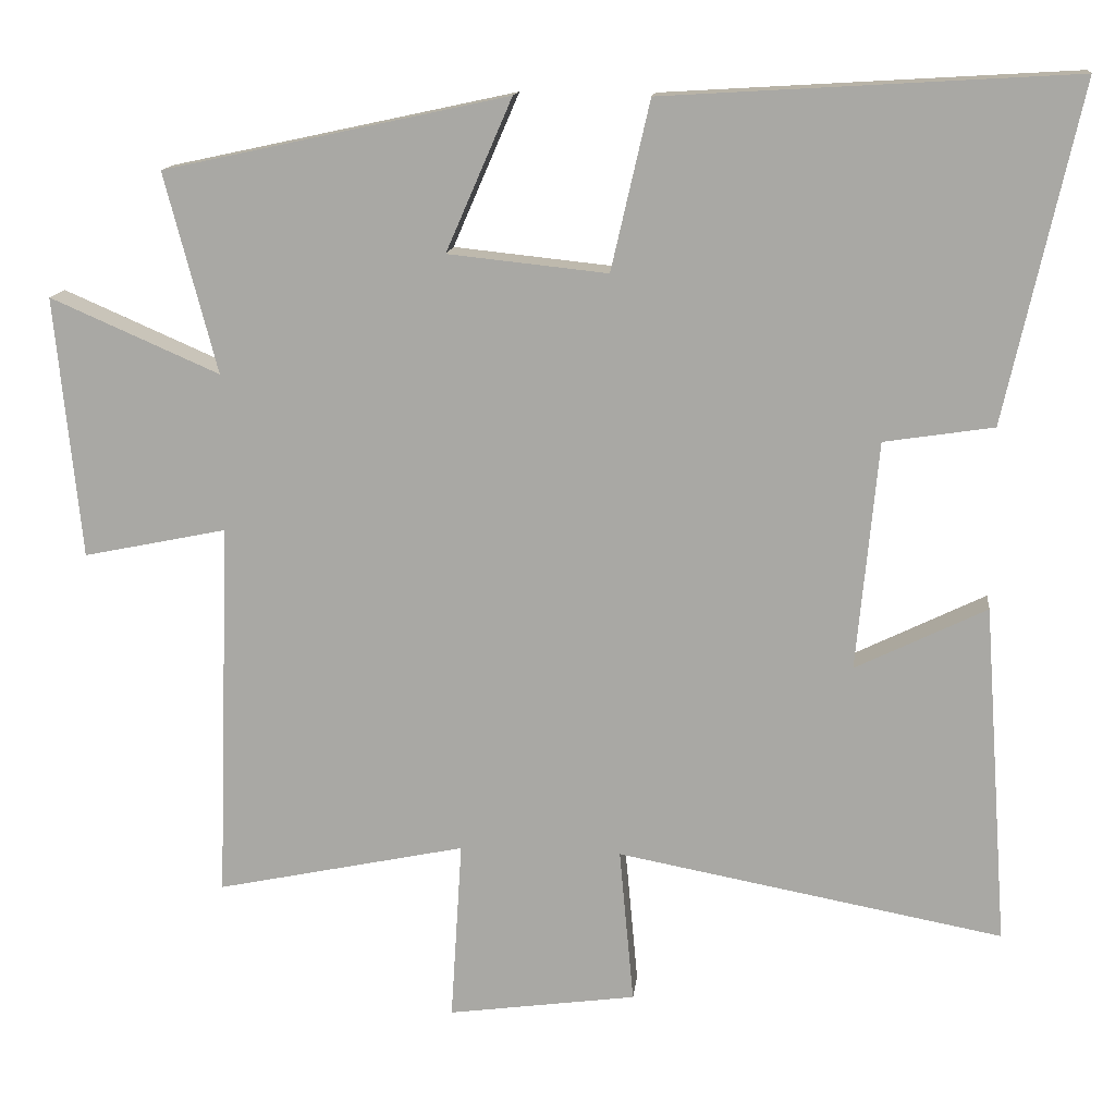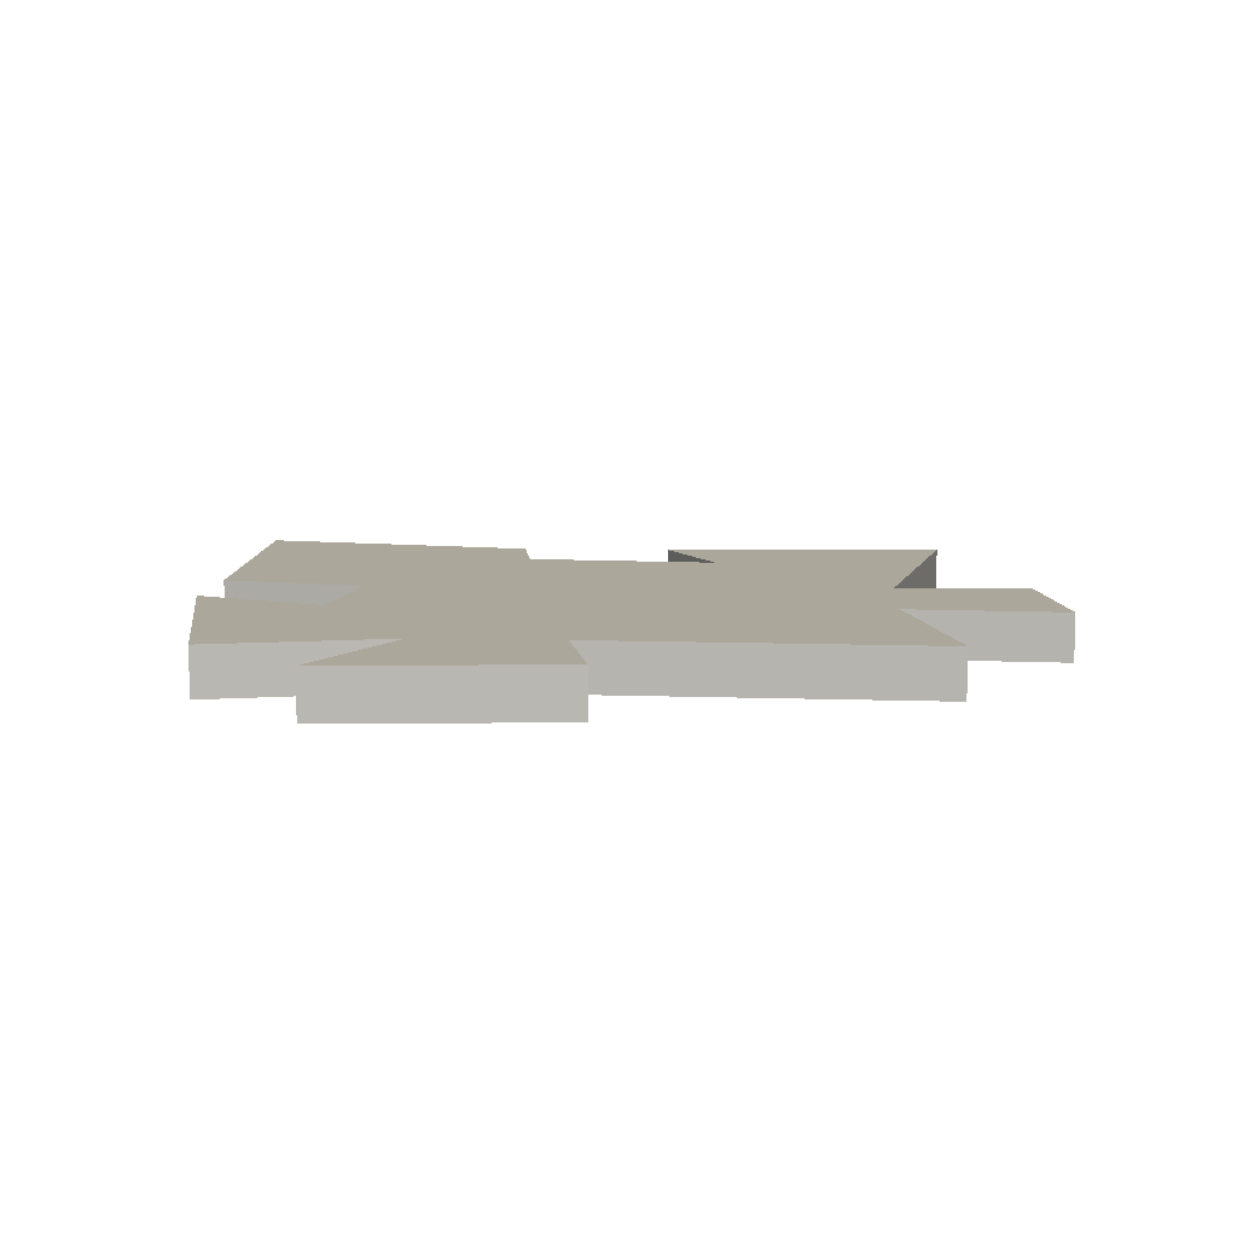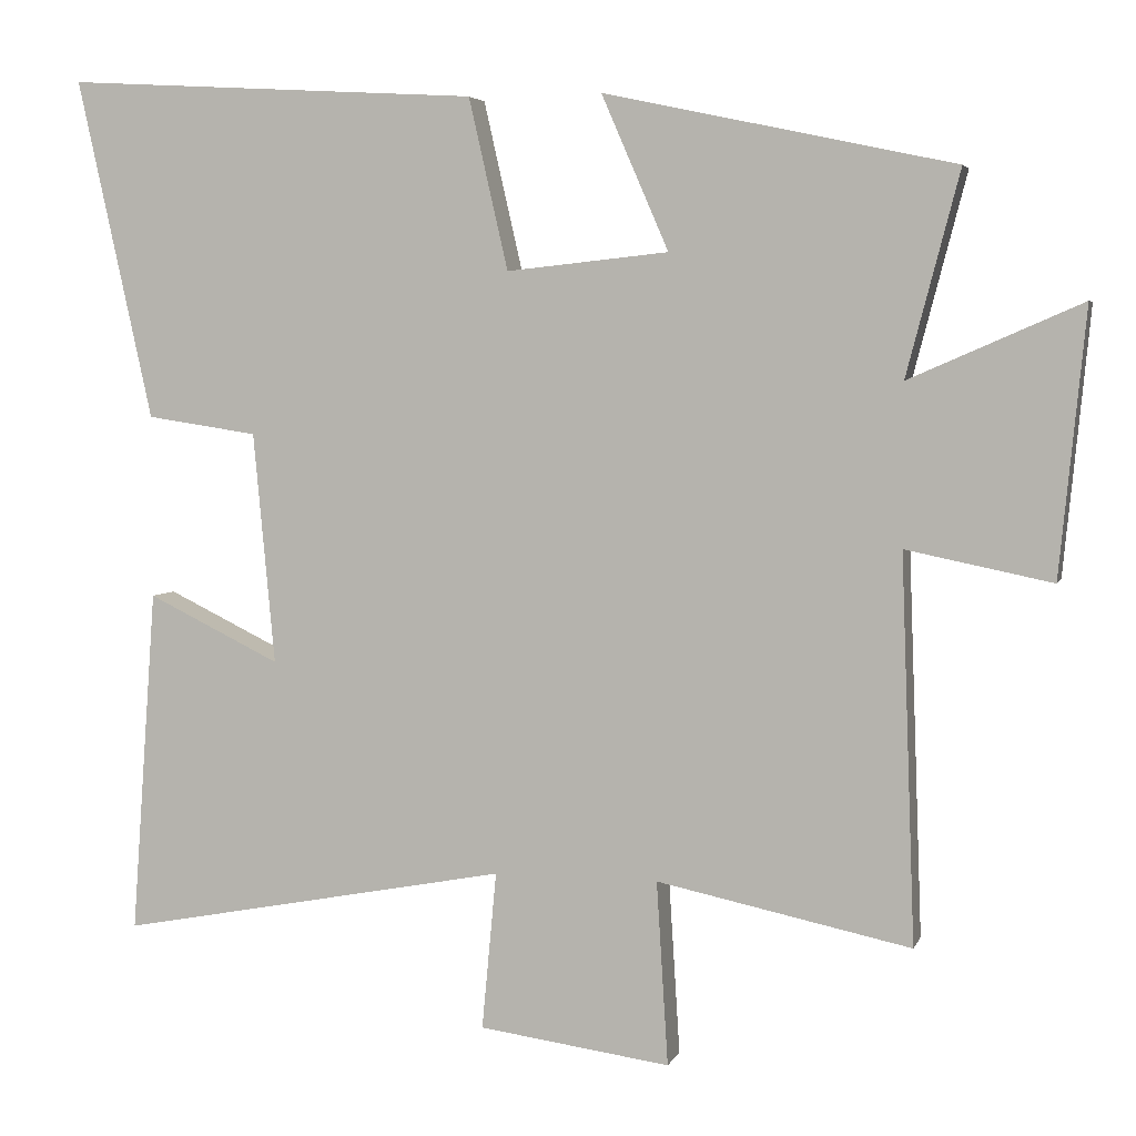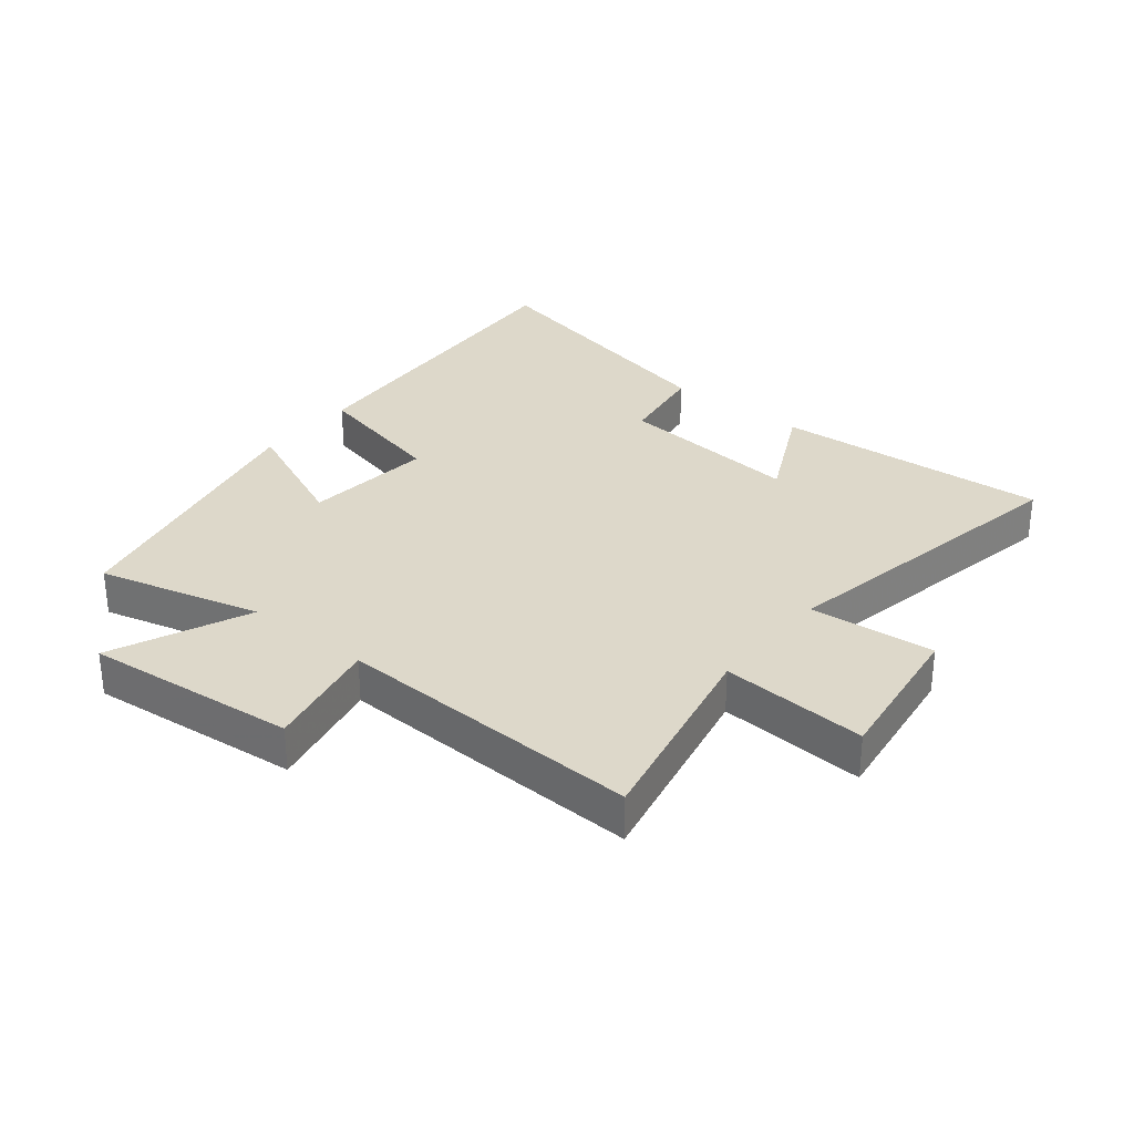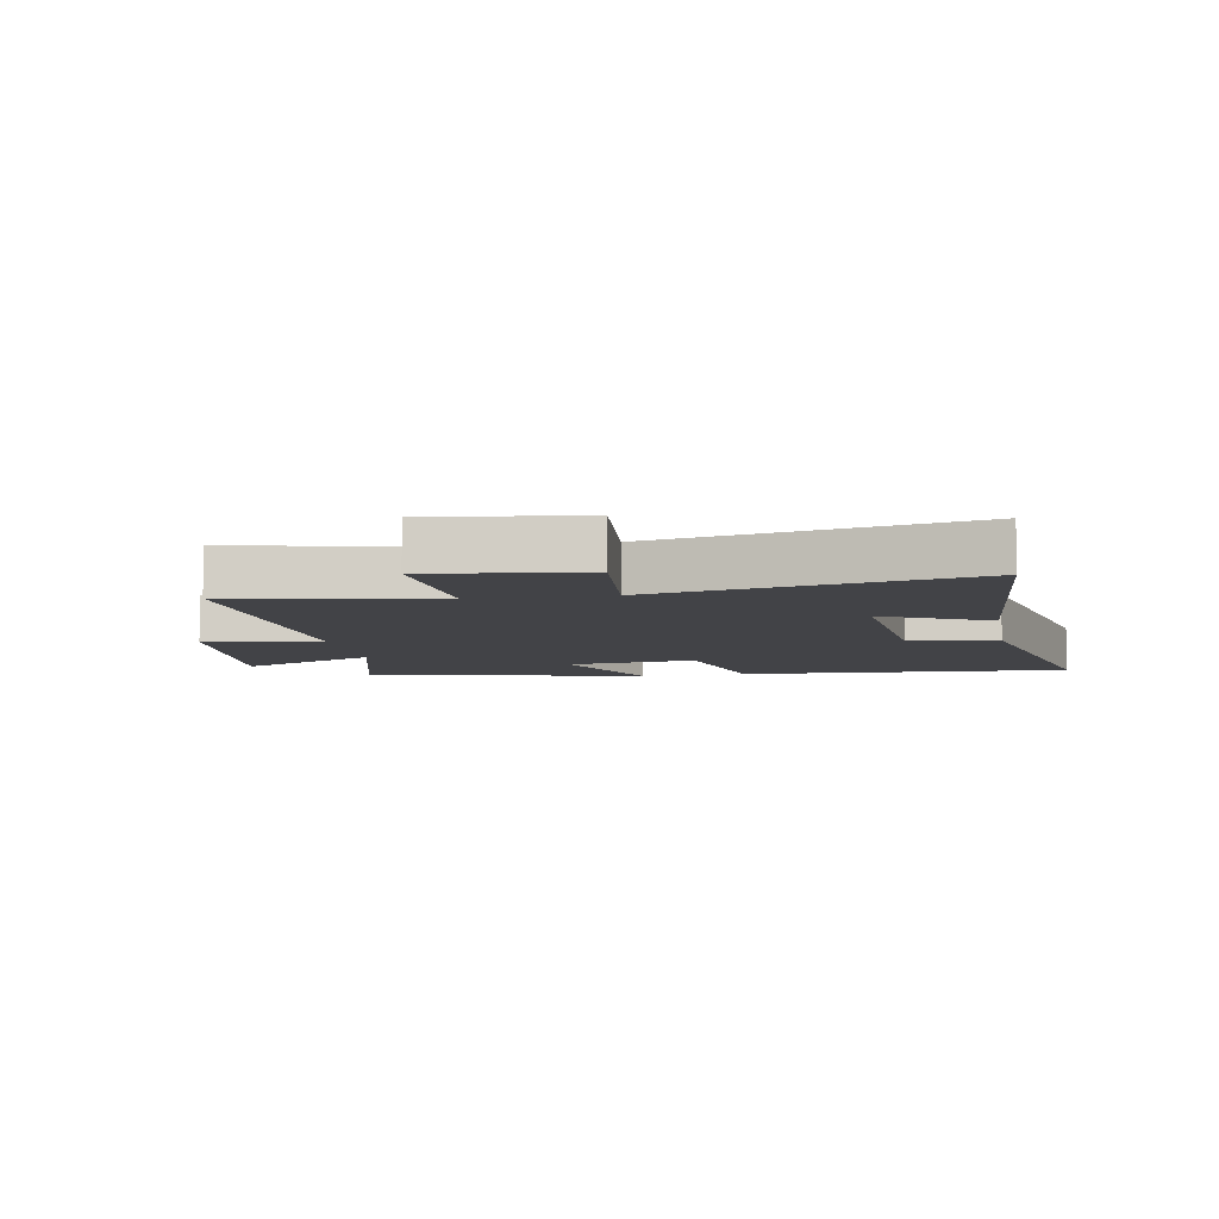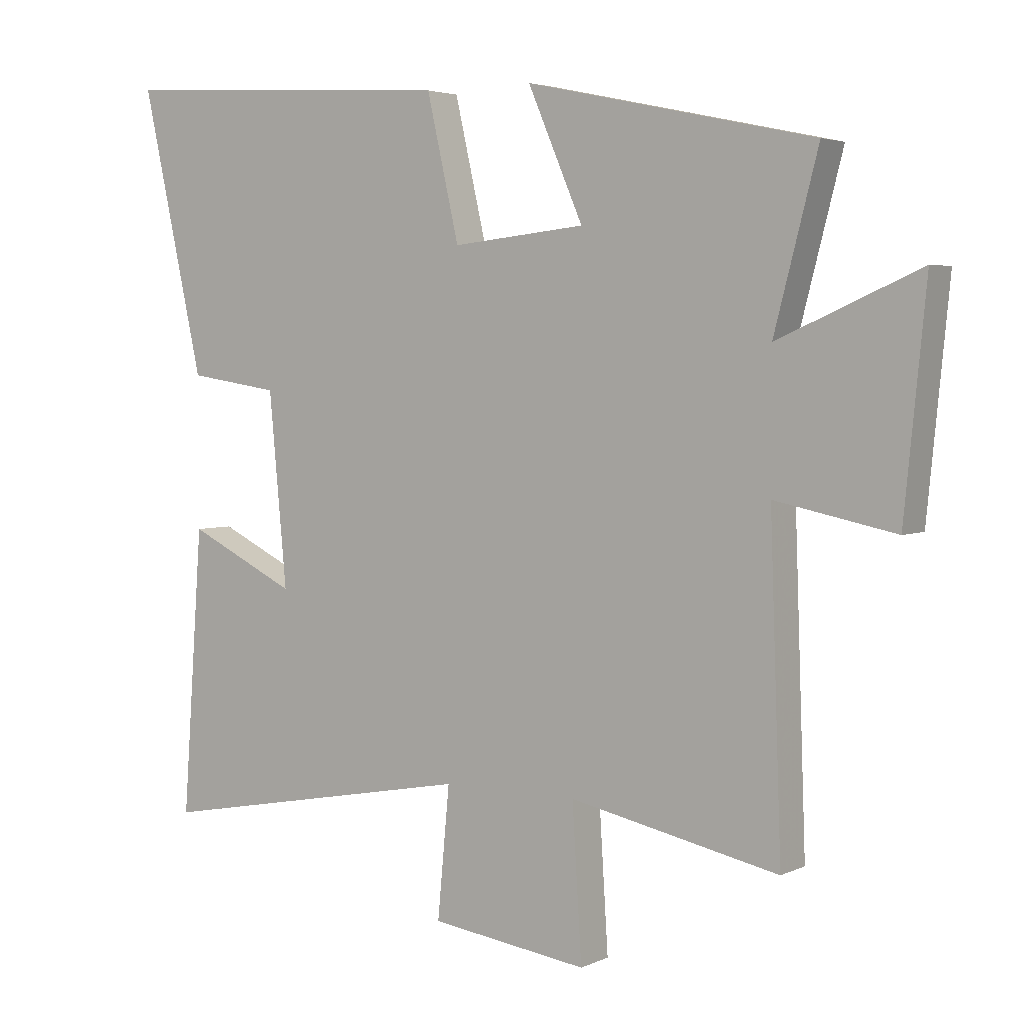
<metadata>
{"format":"obj","ext":"obj","renderer":"f3d","projection":"perspective","resolution":1024,"background":"white","views":[{"elev":13.8,"azim":-173.8,"up":"+Z"},{"elev":8.2,"azim":93.8,"up":"+Y"},{"elev":4.2,"azim":14.7,"up":"+Z"},{"elev":31.0,"azim":128.9,"up":"+Y"},{"elev":-7.5,"azim":-169.7,"up":"+Y"},{"elev":3.7,"azim":34.2,"up":"+Z"}]}
</metadata>
<code>
v 0.518 0.07 -0.569
v 0.189 0.07 -0.5
v 0.204 0.07 -0.738
v -0.044 0.07 -0.704
v -0.025 0.07 -0.5
v -0.532 0.07 -0.595
v -0.5 0.07 -0.148
v -0.328 0.07 -0.232
v -0.356 0.07 0.068
v -0.5 0.07 0.09
v -0.598 0.07 0.532
v -0.059 0.07 0.5
v -0.008 0.07 0.278
v 0.202 0.07 0.3
v 0.115 0.07 0.5
v 0.569 0.07 0.402
v 0.5 0.07 0.139
v 0.723 0.07 0.236
v 0.689 0.07 -0.108
v 0.5 0.07 -0.069
v 0.518 0 -0.569
v 0.189 0 -0.5
v 0.204 0 -0.738
v -0.044 0 -0.704
v -0.025 0 -0.5
v -0.532 0 -0.595
v -0.5 0 -0.148
v -0.328 0 -0.232
v -0.356 0 0.068
v -0.5 0 0.09
v -0.598 0 0.532
v -0.059 0 0.5
v -0.008 0 0.278
v 0.202 0 0.3
v 0.115 0 0.5
v 0.569 0 0.402
v 0.5 0 0.139
v 0.723 0 0.236
v 0.689 0 -0.108
v 0.5 0 -0.069
f 17 18 19 20
f 14 15 16 17
f 13 14 17 20
f 11 12 13
f 10 11 13
f 9 10 13
f 20 1 2
f 13 20 2
f 9 13 2
f 8 9 2
f 5 6 7 8
f 2 3 4 5
f 2 5 8
f 40 39 38 37
f 37 36 35 34
f 40 37 34 33
f 33 32 31
f 33 31 30
f 33 30 29
f 22 21 40
f 22 40 33
f 22 33 29
f 22 29 28
f 28 27 26 25
f 25 24 23 22
f 28 25 22
f 1 21 22 2
f 2 22 23 3
f 3 23 24 4
f 4 24 25 5
f 5 25 26 6
f 6 26 27 7
f 7 27 28 8
f 8 28 29 9
f 9 29 30 10
f 10 30 31 11
f 11 31 32 12
f 12 32 33 13
f 13 33 34 14
f 14 34 35 15
f 15 35 36 16
f 16 36 37 17
f 17 37 38 18
f 18 38 39 19
f 19 39 40 20
f 20 40 21 1

</code>
